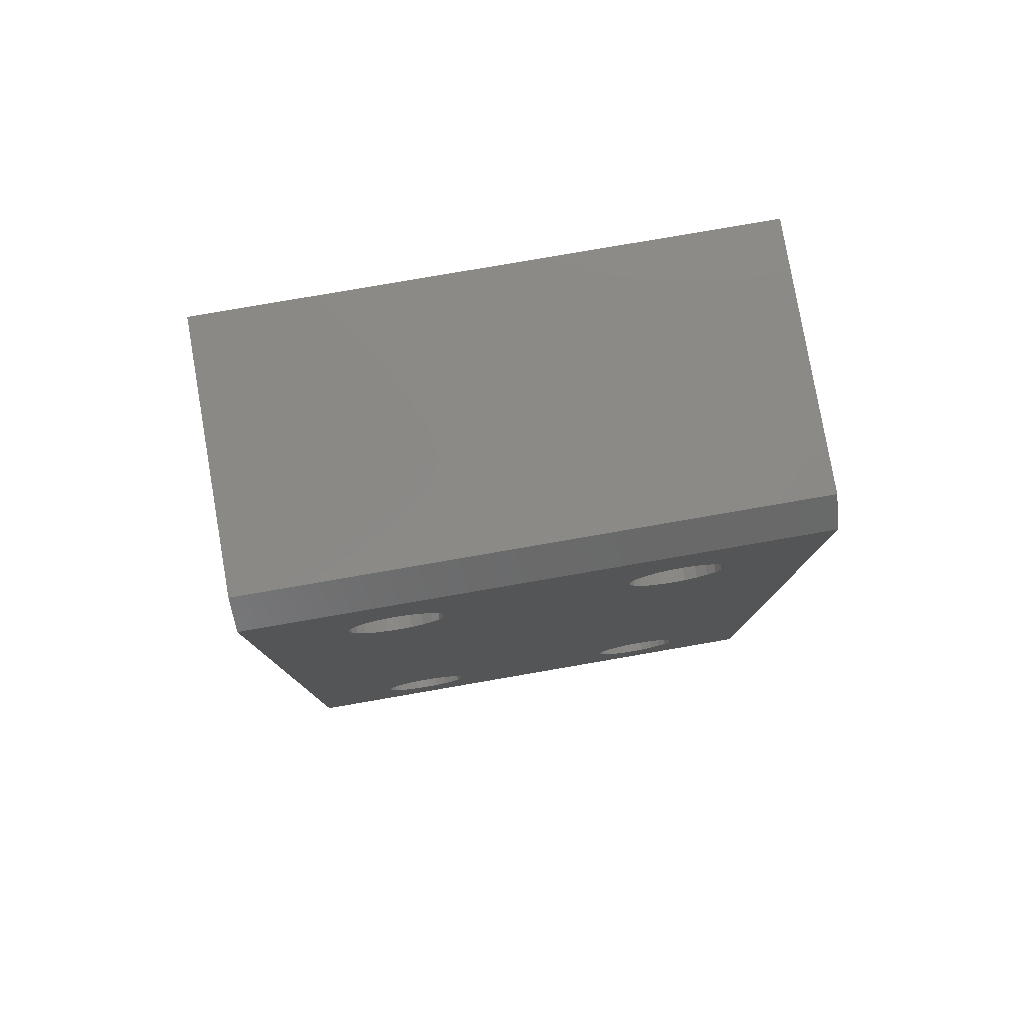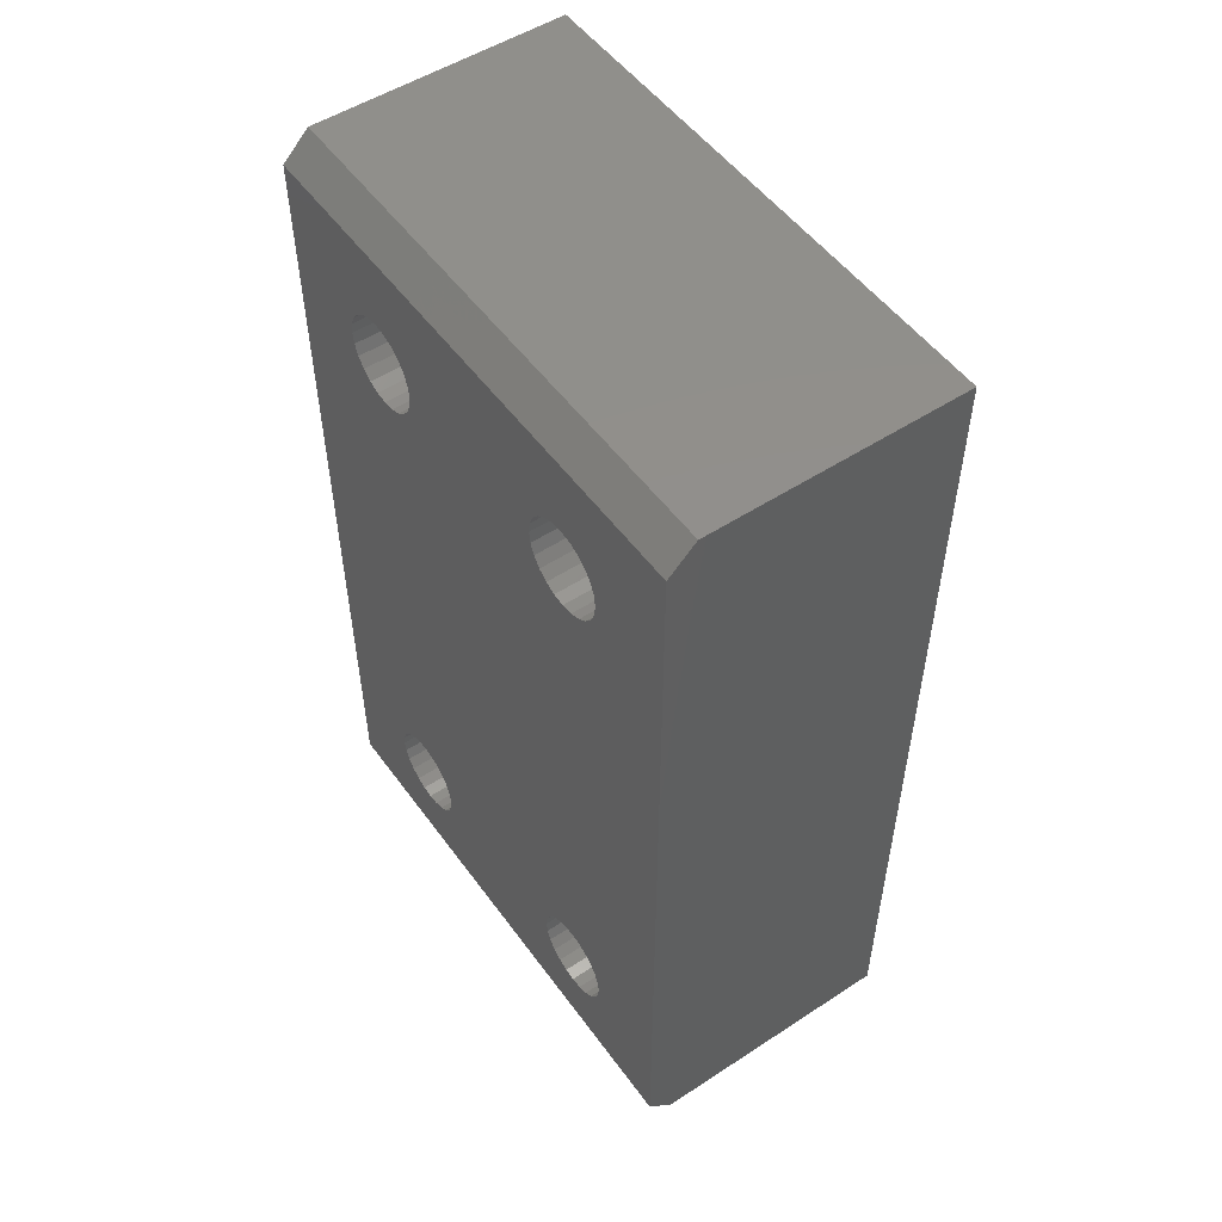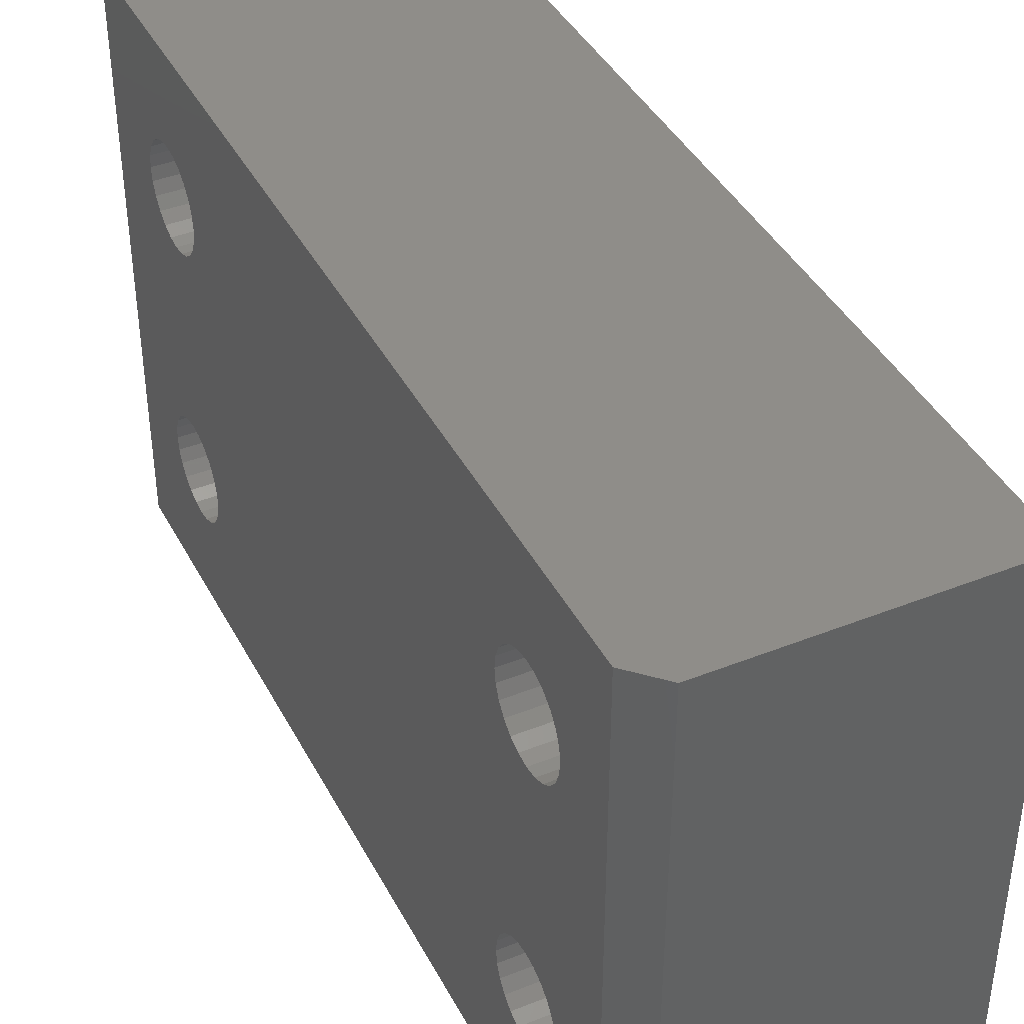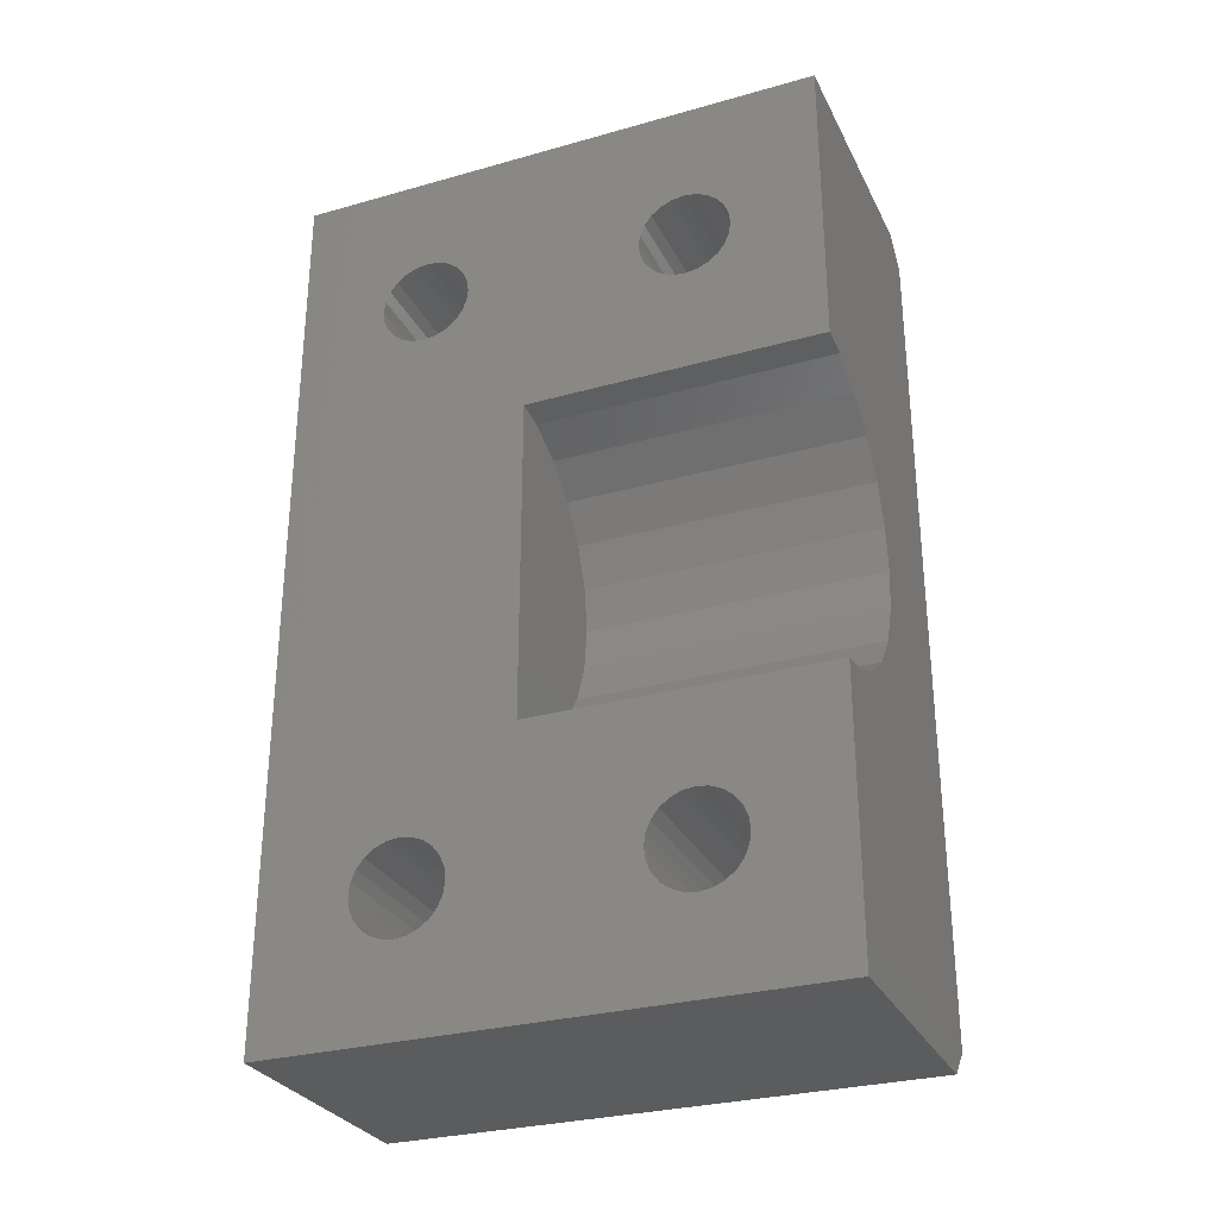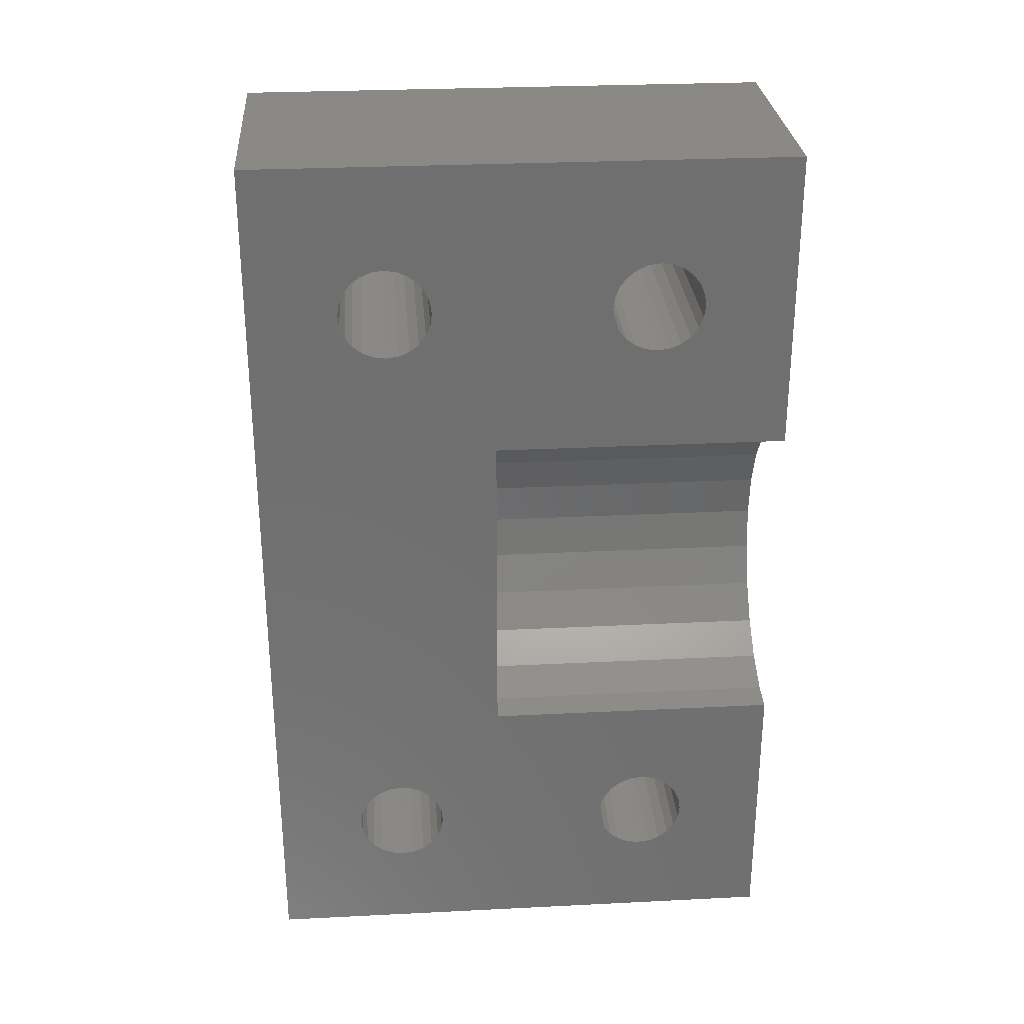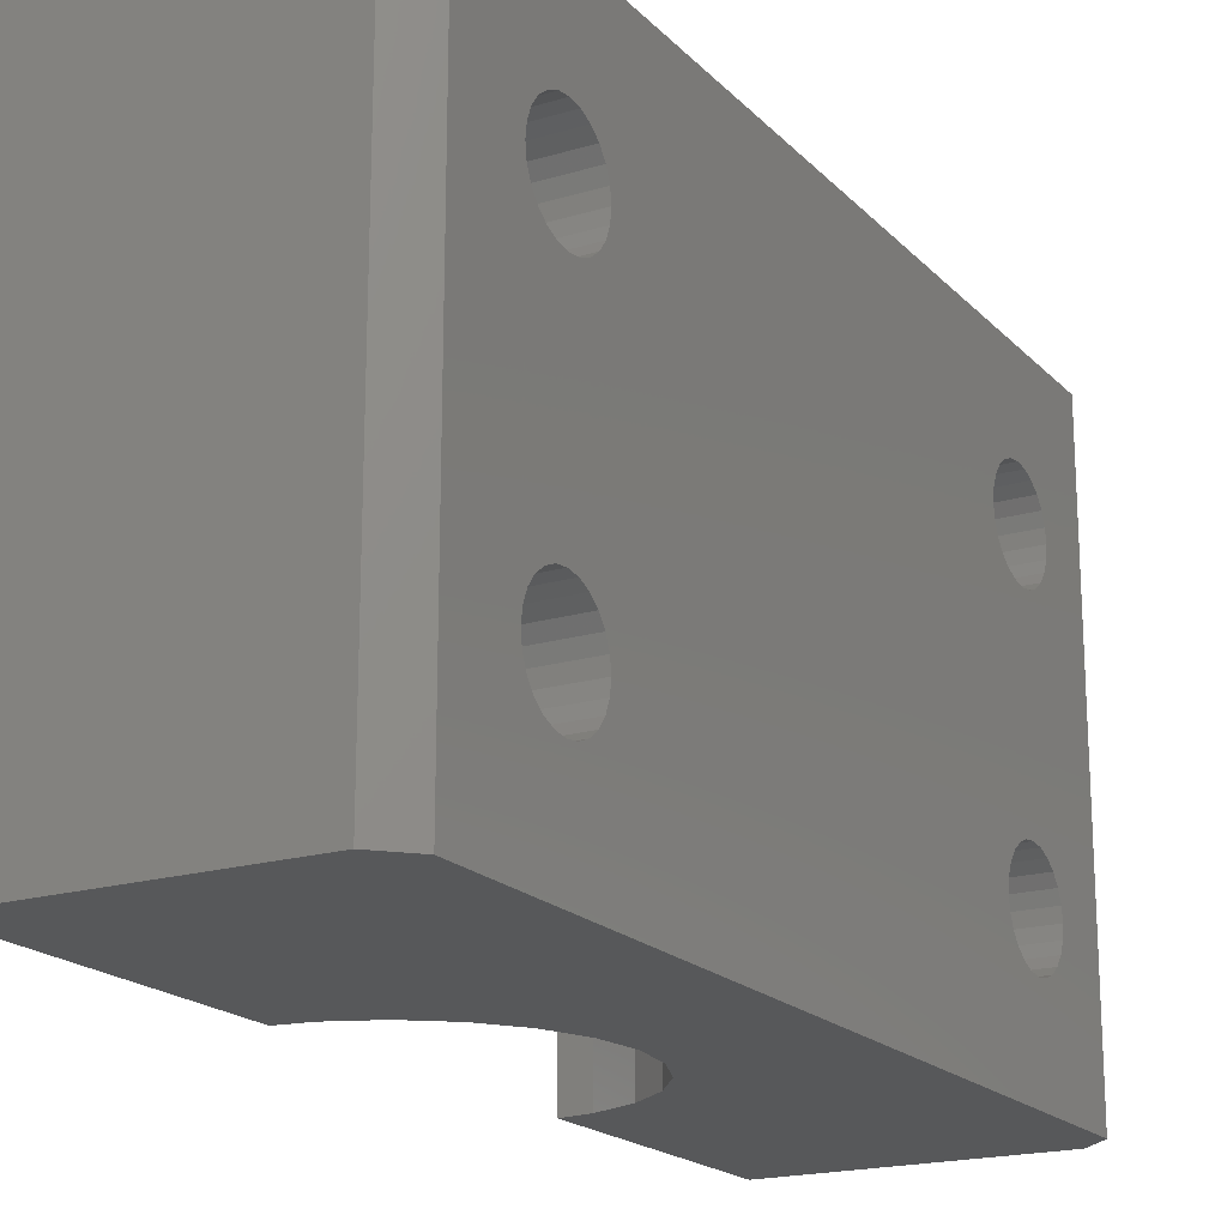
<metadata>
{"format":"stl","ext":"stl","renderer":"f3d","projection":"perspective","resolution":1024,"background":"white","views":[{"elev":79.5,"azim":-99.8,"up":"+Y"},{"elev":52.1,"azim":-35.1,"up":"+Y"},{"elev":41.0,"azim":-25.8,"up":"+Z"},{"elev":-29.5,"azim":112.5,"up":"+Y"},{"elev":28.5,"azim":85.7,"up":"+Y"},{"elev":-19.0,"azim":-150.6,"up":"+Z"}]}
</metadata>
<code>
# stl→obj: 231 verts, 474 faces
v 501 138 579
v 500 170.2 579
v 500 139 579
v 501 171.2 579
v 505 138 579
v 510.5 171.2 579
v 510.5 138 579
v 501 171.2 559
v 505.1 155.6 559
v 504.9 154.1 559
v 510.5 171.2 559
v 505.7 157.1 559
v 506.6 158.4 559
v 507.9 159.3 559
v 509.4 160 559
v 510.5 160.1 559
v 500 170.2 559
v 501 138 559
v 500 139 559
v 505.1 152.5 559
v 510.5 138 559
v 505.7 151 559
v 506.6 149.8 559
v 507.9 148.8 559
v 509.4 148.2 559
v 510.5 148 559
v 509.4 148.2 570
v 510.5 148 570
v 507.9 148.8 570
v 506.6 149.8 570
v 505.7 151 570
v 505.1 152.5 570
v 504.9 154.1 570
v 505.1 155.6 570
v 505.7 157.1 570
v 506.6 158.4 570
v 507.9 159.3 570
v 509.4 160 570
v 510.5 160.1 570
v 510.5 144.6 573.6
v 500 144.7 574
v 500 144.6 573.6
v 510.5 144.7 574
v 500 144.6 574.4
v 510.5 144.6 574.4
v 500 144.4 574.8
v 510.5 144.4 574.8
v 500 144.2 575.2
v 510.5 144.2 575.2
v 510.5 143.8 575.5
v 500 143.8 575.5
v 500 143.4 575.6
v 510.5 143.4 575.6
v 500 143 575.7
v 510.5 143 575.7
v 500 142.5 575.6
v 510.5 142.5 575.6
v 500 142.1 575.5
v 510.5 142.1 575.5
v 500 141.8 575.2
v 510.5 141.8 575.2
v 500 141.5 574.8
v 510.5 141.5 574.8
v 500 141.3 574.4
v 510.5 141.3 574.4
v 500 141.3 574
v 510.5 141.3 574
v 500 141.3 573.6
v 510.5 141.3 573.6
v 500 141.5 573.1
v 510.5 141.5 573.1
v 510.5 141.8 572.8
v 500 141.8 572.8
v 500 142.1 572.5
v 510.5 142.1 572.5
v 510.5 142.5 572.3
v 500 142.5 572.3
v 500 143 572.3
v 510.5 143 572.3
v 500 143.4 572.3
v 510.5 143.4 572.3
v 500 143.8 572.5
v 510.5 143.8 572.5
v 500 144.2 572.8
v 510.5 144.2 572.8
v 500 144.4 573.1
v 510.5 144.4 573.1
v 500 141.3 564
v 510.5 141.3 564.4
v 510.5 141.3 564
v 500 141.3 564.4
v 500 141.3 563.6
v 510.5 141.3 563.6
v 500 141.5 563.2
v 510.5 141.5 563.2
v 510.5 141.8 562.8
v 500 141.8 562.8
v 500 142.1 562.5
v 510.5 142.1 562.5
v 500 142.5 562.4
v 510.5 142.5 562.4
v 500 143 562.3
v 510.5 143 562.3
v 500 143.4 562.4
v 510.5 143.4 562.4
v 510.5 143.8 562.5
v 500 143.8 562.5
v 510.5 144.2 562.8
v 500 144.2 562.8
v 500 144.4 563.2
v 510.5 144.4 563.2
v 500 144.6 563.6
v 510.5 144.6 563.6
v 500 144.7 564
v 510.5 144.7 564
v 500 144.6 564.4
v 510.5 144.6 564.4
v 500 144.4 564.9
v 510.5 144.4 564.9
v 500 144.2 565.2
v 510.5 144.2 565.2
v 500 143.8 565.5
v 510.5 143.8 565.5
v 500 143.4 565.7
v 510.5 143.4 565.7
v 500 143 565.7
v 510.5 143 565.7
v 500 142.5 565.7
v 510.5 142.5 565.7
v 500 142.1 565.5
v 510.5 142.1 565.5
v 500 141.8 565.2
v 510.5 141.8 565.2
v 500 141.5 564.9
v 510.5 141.5 564.9
v 500 164 564
v 510.5 164.1 564.4
v 510.5 164 564
v 500 164.1 564.4
v 500 164.1 563.6
v 510.5 164.1 563.6
v 500 164.2 563.2
v 510.5 164.2 563.2
v 500 164.5 562.8
v 510.5 164.5 562.8
v 500 164.8 562.5
v 510.5 164.8 562.5
v 500 165.3 562.4
v 510.5 165.3 562.4
v 500 165.7 562.3
v 510.5 165.7 562.3
v 500 166.1 562.4
v 510.5 166.1 562.4
v 510.5 166.5 562.5
v 500 166.5 562.5
v 500 166.9 562.8
v 510.5 166.9 562.8
v 510.5 167.2 563.2
v 500 167.2 563.2
v 510.5 167.3 563.6
v 500 167.3 563.6
v 510.5 167.4 564
v 500 167.4 564
v 510.5 167.3 564.4
v 500 167.3 564.4
v 510.5 167.2 564.9
v 500 167.2 564.9
v 510.5 166.9 565.2
v 500 166.9 565.2
v 500 166.5 565.5
v 510.5 166.5 565.5
v 500 166.1 565.7
v 510.5 166.1 565.7
v 500 165.7 565.7
v 510.5 165.7 565.7
v 500 165.3 565.7
v 510.5 165.3 565.7
v 500 164.8 565.5
v 510.5 164.8 565.5
v 500 164.5 565.2
v 510.5 164.5 565.2
v 500 164.2 564.9
v 510.5 164.2 564.9
v 510.5 167.4 574
v 500 167.3 573.6
v 510.5 167.3 573.6
v 500 167.4 574
v 510.5 167.3 574.4
v 500 167.3 574.4
v 510.5 167.2 574.8
v 500 167.2 574.8
v 510.5 166.9 575.2
v 500 166.9 575.2
v 510.5 166.5 575.5
v 500 166.5 575.5
v 500 166.1 575.6
v 510.5 166.1 575.6
v 500 165.7 575.7
v 510.5 165.7 575.7
v 500 165.3 575.6
v 510.5 165.3 575.6
v 500 164.8 575.5
v 510.5 164.8 575.5
v 500 164.5 575.2
v 510.5 164.5 575.2
v 500 164.2 574.8
v 510.5 164.2 574.8
v 500 164.1 574.4
v 510.5 164.1 574.4
v 500 164 574
v 510.5 164 574
v 500 164.1 573.6
v 510.5 164.1 573.6
v 500 164.2 573.1
v 510.5 164.2 573.1
v 500 164.5 572.8
v 510.5 164.5 572.8
v 500 164.8 572.5
v 510.5 164.8 572.5
v 500 165.3 572.3
v 510.5 165.3 572.3
v 500 165.7 572.3
v 510.5 165.7 572.3
v 500 166.1 572.3
v 510.5 166.1 572.3
v 500 166.5 572.5
v 510.5 166.5 572.5
v 500 166.9 572.8
v 510.5 166.9 572.8
v 510.5 167.2 573.1
v 500 167.2 573.1
f 1 2 3
f 2 1 4
f 4 1 5
f 4 5 6
f 6 5 7
f 8 9 10
f 9 8 11
f 9 11 12
f 12 11 13
f 13 11 14
f 14 11 15
f 15 11 16
f 17 18 19
f 18 17 8
f 18 8 20
f 18 20 21
f 20 8 10
f 21 20 22
f 21 22 23
f 21 23 24
f 21 24 25
f 21 25 26
f 7 18 21
f 18 7 5
f 1 18 5
f 27 26 25
f 26 27 28
f 29 25 24
f 25 29 27
f 23 29 24
f 29 23 30
f 23 31 30
f 31 23 22
f 22 32 31
f 32 22 20
f 20 33 32
f 33 20 10
f 10 34 33
f 34 10 9
f 9 35 34
f 35 9 12
f 12 36 35
f 36 12 13
f 37 13 14
f 13 37 36
f 38 14 15
f 14 38 37
f 16 38 15
f 38 16 39
f 8 6 11
f 6 8 4
f 40 41 42
f 41 40 43
f 43 44 41
f 44 43 45
f 45 46 44
f 46 45 47
f 47 48 46
f 48 47 49
f 48 50 51
f 50 48 49
f 50 52 51
f 52 50 53
f 53 54 52
f 54 53 55
f 55 56 54
f 56 55 57
f 57 58 56
f 58 57 59
f 59 60 58
f 60 59 61
f 62 61 63
f 61 62 60
f 64 63 65
f 63 64 62
f 66 65 67
f 65 66 64
f 68 67 69
f 67 68 66
f 70 69 71
f 69 70 68
f 70 72 73
f 72 70 71
f 72 74 73
f 74 72 75
f 74 76 77
f 76 74 75
f 76 78 77
f 78 76 79
f 79 80 78
f 80 79 81
f 81 82 80
f 82 81 83
f 83 84 82
f 84 83 85
f 85 86 84
f 86 85 87
f 87 42 86
f 42 87 40
f 88 89 90
f 89 88 91
f 92 90 93
f 90 92 88
f 94 93 95
f 93 94 92
f 94 96 97
f 96 94 95
f 96 98 97
f 98 96 99
f 99 100 98
f 100 99 101
f 101 102 100
f 102 101 103
f 103 104 102
f 104 103 105
f 104 106 107
f 106 104 105
f 107 108 109
f 108 107 106
f 108 110 109
f 110 108 111
f 111 112 110
f 112 111 113
f 113 114 112
f 114 113 115
f 115 116 114
f 116 115 117
f 117 118 116
f 118 117 119
f 119 120 118
f 120 119 121
f 121 122 120
f 122 121 123
f 123 124 122
f 124 123 125
f 125 126 124
f 126 125 127
f 127 128 126
f 128 127 129
f 129 130 128
f 130 129 131
f 131 132 130
f 132 131 133
f 134 133 135
f 133 134 132
f 91 135 89
f 135 91 134
f 136 137 138
f 137 136 139
f 140 138 141
f 138 140 136
f 142 141 143
f 141 142 140
f 144 143 145
f 143 144 142
f 145 146 144
f 146 145 147
f 147 148 146
f 148 147 149
f 149 150 148
f 150 149 151
f 151 152 150
f 152 151 153
f 152 154 155
f 154 152 153
f 154 156 155
f 156 154 157
f 158 156 157
f 156 158 159
f 160 159 158
f 159 160 161
f 162 161 160
f 161 162 163
f 164 163 162
f 163 164 165
f 166 165 164
f 165 166 167
f 168 167 166
f 167 168 169
f 168 170 169
f 170 168 171
f 171 172 170
f 172 171 173
f 173 174 172
f 174 173 175
f 175 176 174
f 176 175 177
f 177 178 176
f 178 177 179
f 179 180 178
f 180 179 181
f 182 181 183
f 181 182 180
f 139 183 137
f 183 139 182
f 184 185 186
f 185 184 187
f 188 187 184
f 187 188 189
f 190 189 188
f 189 190 191
f 192 191 190
f 191 192 193
f 193 194 195
f 194 193 192
f 194 196 195
f 196 194 197
f 197 198 196
f 198 197 199
f 199 200 198
f 200 199 201
f 201 202 200
f 202 201 203
f 203 204 202
f 204 203 205
f 206 205 207
f 205 206 204
f 208 207 209
f 207 208 206
f 210 209 211
f 209 210 208
f 212 211 213
f 211 212 210
f 214 213 215
f 213 214 212
f 216 215 217
f 215 216 214
f 217 218 216
f 218 217 219
f 219 220 218
f 220 219 221
f 221 222 220
f 222 221 223
f 223 224 222
f 224 223 225
f 225 226 224
f 226 225 227
f 227 228 226
f 228 227 229
f 230 228 229
f 228 230 231
f 186 231 230
f 231 186 185
f 21 93 90
f 93 21 95
f 95 21 96
f 96 21 99
f 99 21 26
f 99 26 101
f 101 26 103
f 103 26 105
f 105 26 106
f 106 26 108
f 108 26 111
f 111 26 113
f 113 26 115
f 115 26 43
f 16 143 39
f 143 16 145
f 145 16 147
f 147 16 11
f 39 143 141
f 39 141 138
f 147 11 149
f 149 11 151
f 151 11 153
f 153 11 154
f 154 11 157
f 157 11 158
f 158 11 160
f 160 11 162
f 162 11 184
f 184 11 6
f 7 55 6
f 55 7 57
f 57 7 59
f 59 7 61
f 61 7 63
f 63 7 65
f 65 7 21
f 65 21 67
f 67 21 90
f 6 55 53
f 6 53 50
f 6 50 49
f 6 49 47
f 6 47 45
f 6 45 43
f 6 43 28
f 28 43 26
f 6 28 203
f 203 28 205
f 205 28 39
f 205 39 207
f 207 39 209
f 209 39 211
f 211 39 138
f 6 203 201
f 6 201 199
f 6 199 197
f 6 197 194
f 6 194 192
f 6 192 190
f 6 190 188
f 6 188 184
f 137 211 138
f 211 137 213
f 213 137 183
f 213 183 215
f 215 183 181
f 215 181 217
f 217 181 219
f 219 181 179
f 219 179 177
f 219 177 221
f 221 177 223
f 223 177 175
f 223 175 173
f 223 173 225
f 225 173 171
f 225 171 227
f 227 171 168
f 227 168 229
f 229 168 230
f 230 168 166
f 230 166 164
f 230 164 186
f 186 164 162
f 186 162 184
f 89 67 90
f 67 89 69
f 69 89 71
f 71 89 135
f 71 135 72
f 72 135 133
f 72 133 75
f 75 133 131
f 75 131 76
f 76 131 129
f 76 129 79
f 79 129 127
f 79 127 81
f 81 127 125
f 81 125 83
f 83 125 123
f 83 123 85
f 85 123 121
f 85 121 87
f 87 121 119
f 87 119 40
f 40 119 117
f 40 117 43
f 43 117 115
f 3 64 19
f 64 3 62
f 62 3 60
f 60 3 58
f 58 3 56
f 56 3 54
f 54 3 2
f 19 64 66
f 54 2 52
f 52 2 51
f 51 2 48
f 48 2 46
f 46 2 44
f 44 2 41
f 41 2 114
f 114 2 202
f 114 202 204
f 114 204 206
f 114 206 208
f 114 208 210
f 202 2 200
f 200 2 198
f 198 2 196
f 196 2 195
f 195 2 193
f 193 2 191
f 191 2 189
f 189 2 187
f 187 2 163
f 19 102 17
f 102 19 100
f 100 19 98
f 98 19 97
f 97 19 94
f 94 19 92
f 92 19 88
f 88 19 66
f 17 102 104
f 17 104 107
f 17 107 109
f 17 109 110
f 17 110 112
f 17 112 114
f 17 114 146
f 146 114 144
f 144 114 142
f 142 114 140
f 140 114 136
f 136 114 210
f 17 146 148
f 17 148 150
f 17 150 152
f 17 152 155
f 17 155 156
f 17 156 159
f 17 159 161
f 17 161 163
f 17 163 2
f 212 136 210
f 136 212 139
f 139 212 182
f 182 212 214
f 182 214 216
f 182 216 180
f 180 216 218
f 180 218 178
f 178 218 176
f 176 218 220
f 176 220 174
f 174 220 222
f 174 222 172
f 172 222 224
f 172 224 170
f 170 224 226
f 170 226 169
f 169 226 228
f 169 228 231
f 169 231 167
f 167 231 185
f 167 185 165
f 165 185 163
f 163 185 187
f 68 88 66
f 88 68 91
f 91 68 70
f 91 70 134
f 134 70 73
f 134 73 132
f 132 73 74
f 132 74 130
f 130 74 77
f 130 77 128
f 128 77 78
f 128 78 126
f 126 78 80
f 126 80 124
f 124 80 82
f 124 82 122
f 122 82 84
f 122 84 120
f 120 84 86
f 120 86 118
f 118 86 42
f 118 42 116
f 116 42 41
f 116 41 114
f 34 32 33
f 32 34 35
f 32 35 31
f 31 35 36
f 31 36 30
f 30 36 37
f 30 37 29
f 29 37 38
f 29 38 27
f 27 38 39
f 27 39 28
f 2 8 17
f 8 2 4
f 1 19 18
f 19 1 3

</code>
